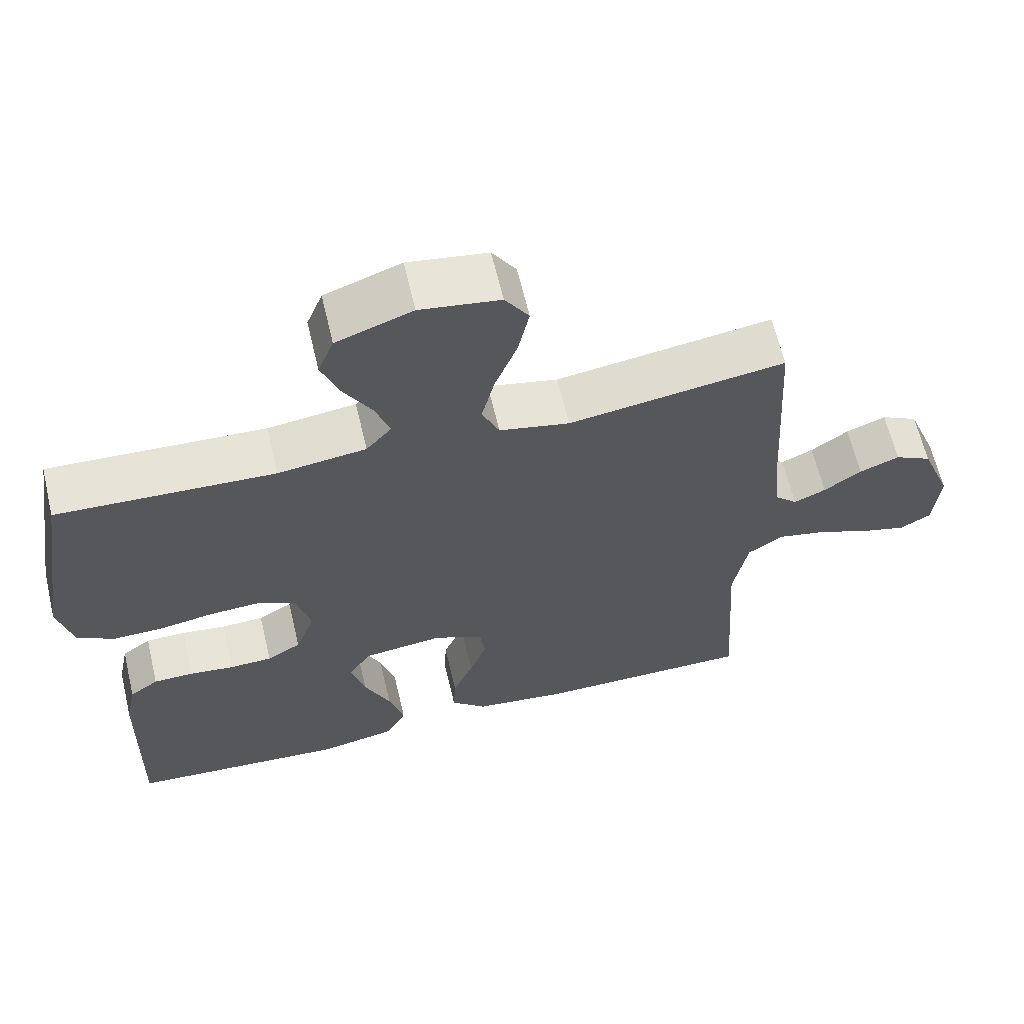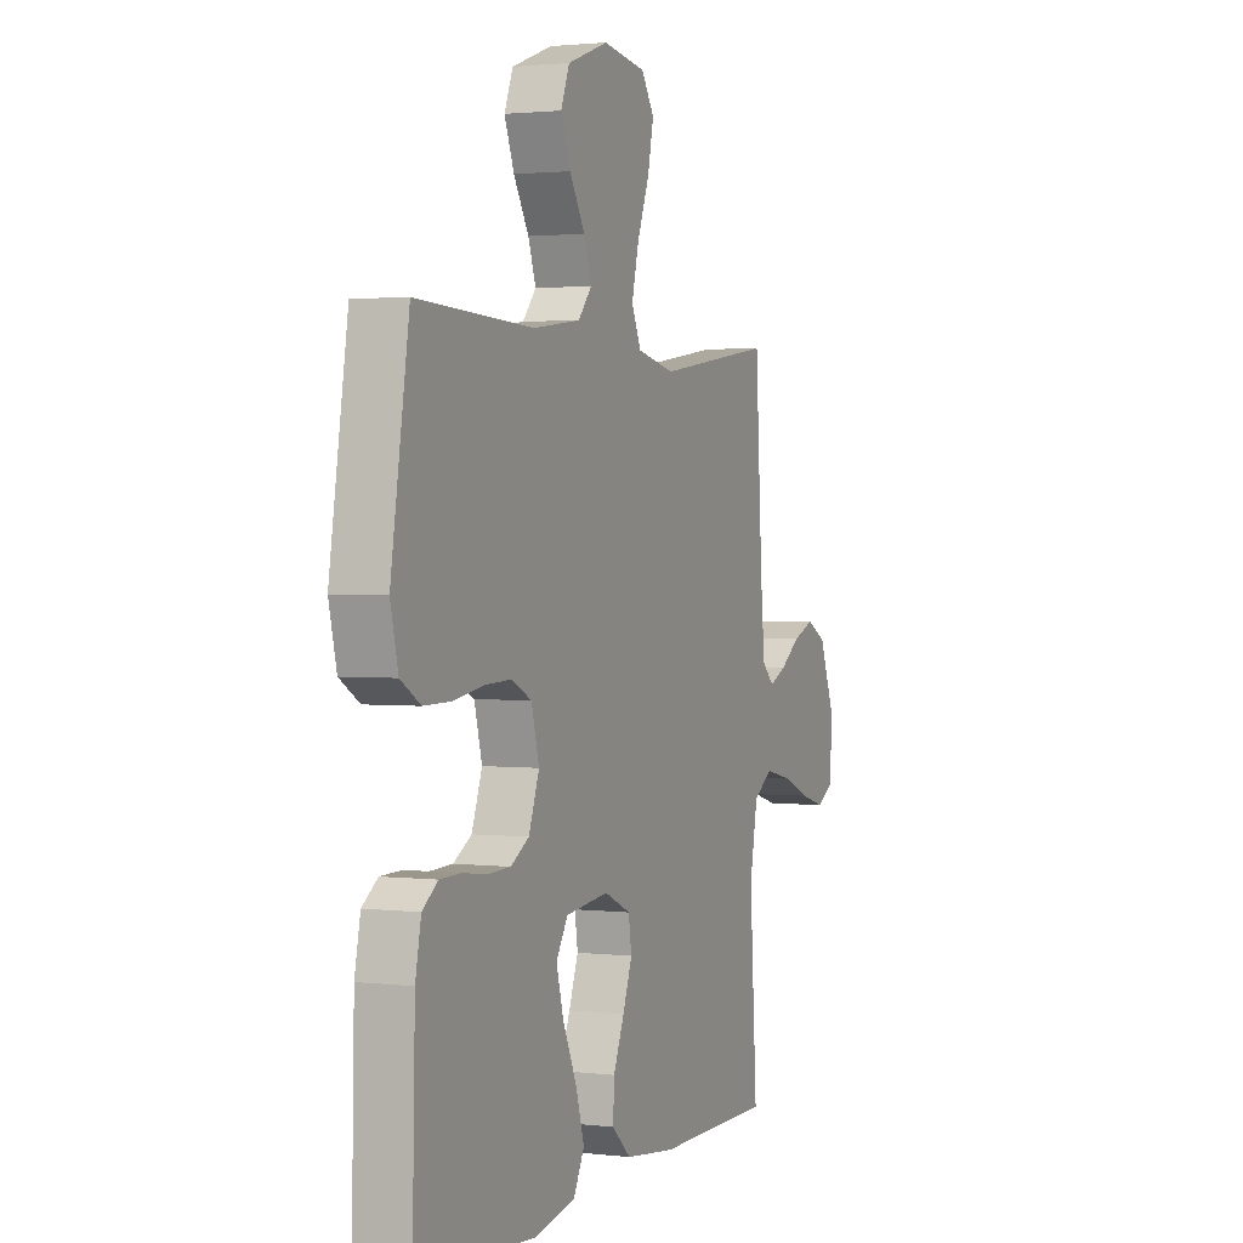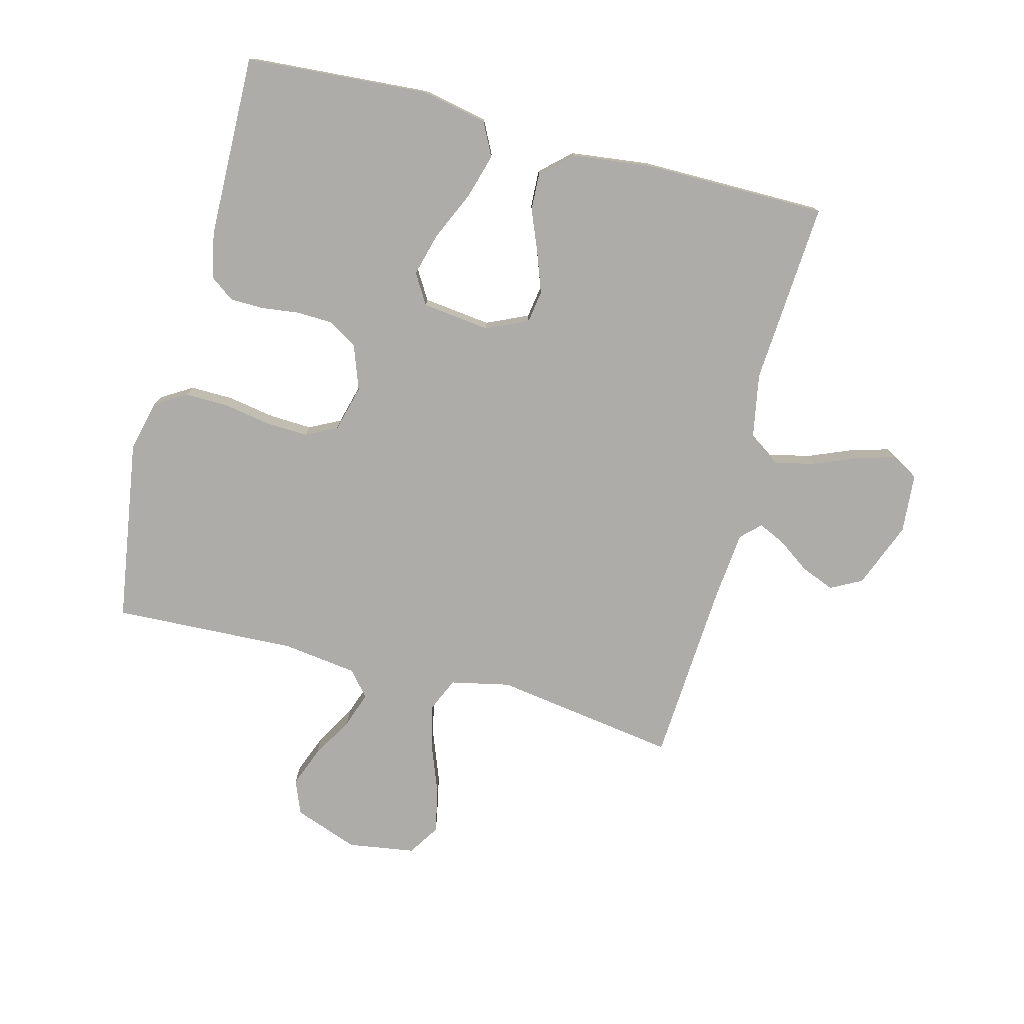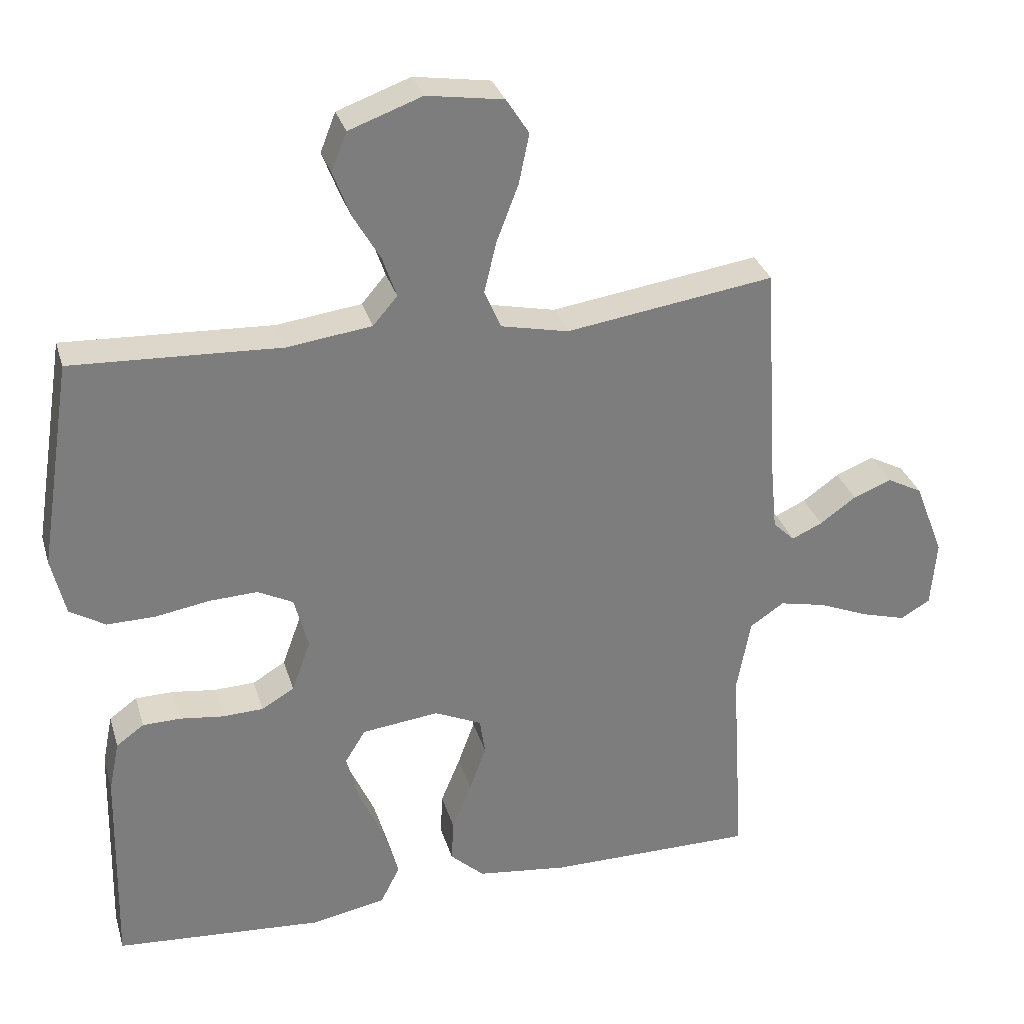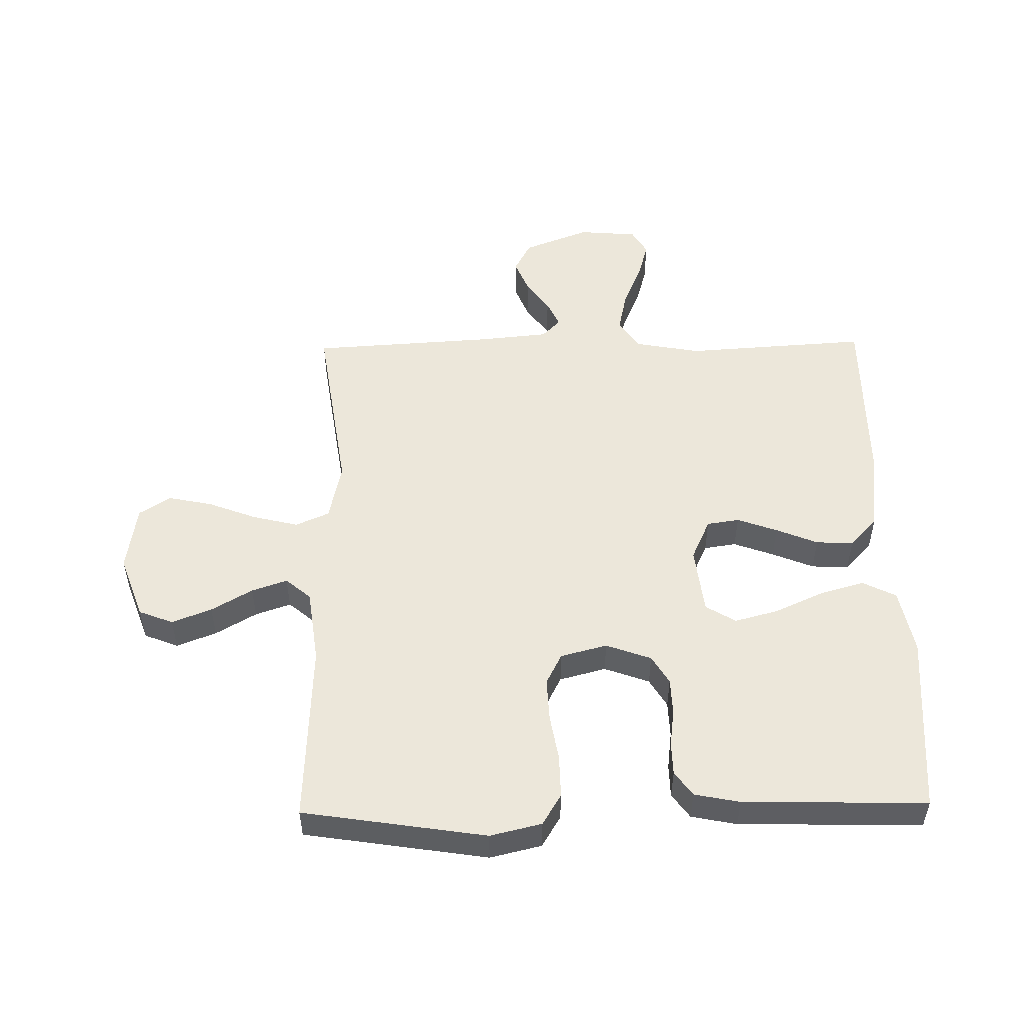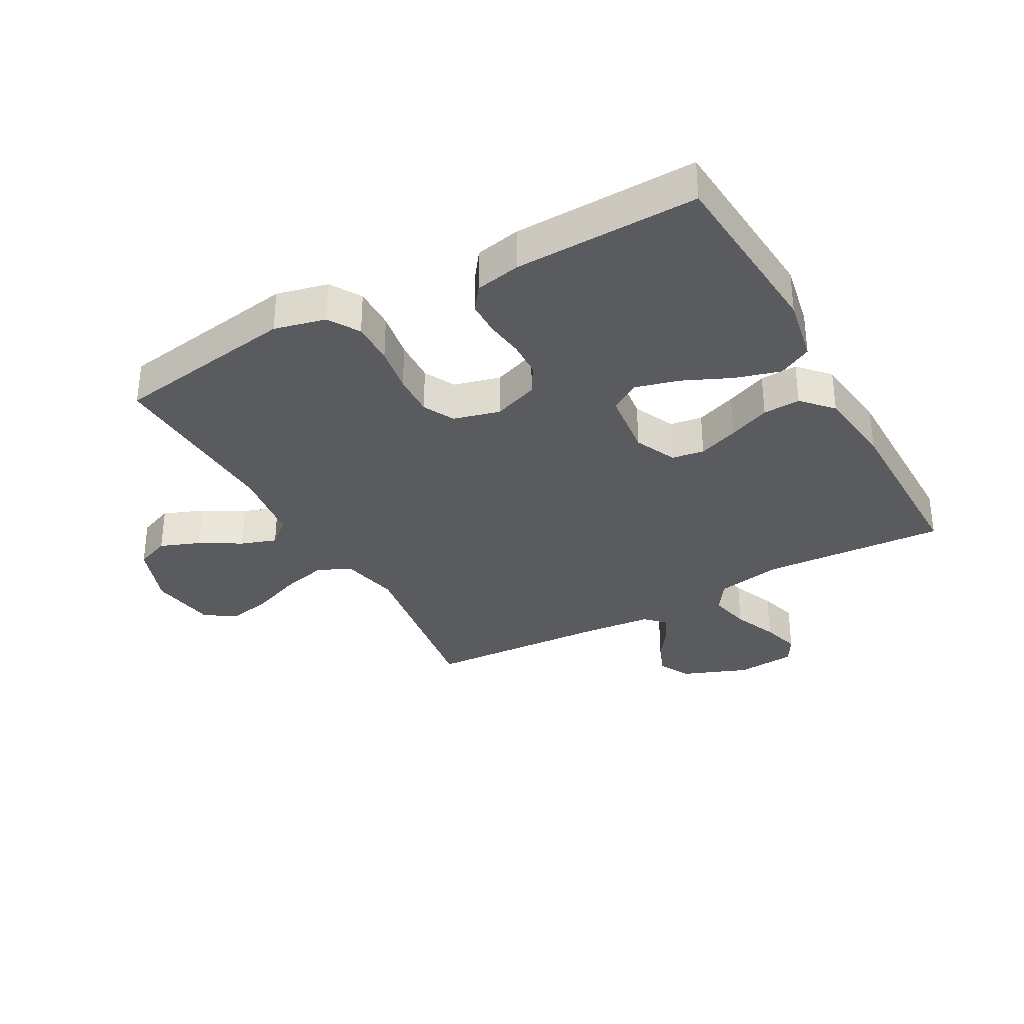
<metadata>
{"format":"obj","ext":"obj","renderer":"f3d","projection":"perspective","resolution":1024,"background":"white","views":[{"elev":63.4,"azim":166.7,"up":"+Z"},{"elev":1.9,"azim":113.0,"up":"+Z"},{"elev":-76.9,"azim":165.3,"up":"+Y"},{"elev":31.0,"azim":164.4,"up":"+Z"},{"elev":51.6,"azim":89.0,"up":"+Y"},{"elev":-33.4,"azim":119.0,"up":"+Y"}]}
</metadata>
<code>
v 0.5 0.07 -0.5
v 0.2 0.07 -0.522
v 0.093 0.07 -0.501
v 0.065 0.07 -0.446
v 0.086 0.07 -0.373
v 0.122 0.07 -0.293
v 0.141 0.07 -0.222
v 0.111 0.07 -0.173
v 0 0.07 -0.16
v -0.068 0.07 -0.191
v -0.076 0.07 -0.244
v -0.052 0.07 -0.31
v -0.024 0.07 -0.378
v -0.021 0.07 -0.439
v -0.07 0.07 -0.484
v -0.2 0.07 -0.5
v -0.5 0.07 -0.5
v -0.481 0.07 -0.2
v -0.501 0.07 -0.092
v -0.55 0.07 -0.059
v -0.618 0.07 -0.074
v -0.69 0.07 -0.104
v -0.753 0.07 -0.122
v -0.796 0.07 -0.097
v -0.804 0.07 0
v -0.762 0.07 0.108
v -0.711 0.07 0.135
v -0.656 0.07 0.113
v -0.604 0.07 0.076
v -0.56 0.07 0.056
v -0.529 0.07 0.086
v -0.518 0.07 0.2
v -0.5 0.07 0.5
v -0.2 0.07 0.456
v -0.103 0.07 0.477
v -0.079 0.07 0.532
v -0.097 0.07 0.606
v -0.128 0.07 0.687
v -0.143 0.07 0.759
v -0.11 0.07 0.81
v 0 0.07 0.827
v 0.105 0.07 0.789
v 0.127 0.07 0.733
v 0.102 0.07 0.668
v 0.063 0.07 0.601
v 0.043 0.07 0.543
v 0.078 0.07 0.502
v 0.2 0.07 0.486
v 0.5 0.07 0.5
v 0.547 0.07 0.2
v 0.527 0.07 0.116
v 0.476 0.07 0.085
v 0.406 0.07 0.086
v 0.329 0.07 0.099
v 0.259 0.07 0.102
v 0.208 0.07 0.076
v 0.188 0.07 0
v 0.215 0.07 -0.074
v 0.262 0.07 -0.102
v 0.321 0.07 -0.104
v 0.383 0.07 -0.096
v 0.438 0.07 -0.097
v 0.478 0.07 -0.126
v 0.493 0.07 -0.2
v 0.5 0 -0.5
v 0.2 0 -0.522
v 0.093 0 -0.501
v 0.065 0 -0.446
v 0.086 0 -0.373
v 0.122 0 -0.293
v 0.141 0 -0.222
v 0.111 0 -0.173
v 0 0 -0.16
v -0.068 0 -0.191
v -0.076 0 -0.244
v -0.052 0 -0.31
v -0.024 0 -0.378
v -0.021 0 -0.439
v -0.07 0 -0.484
v -0.2 0 -0.5
v -0.5 0 -0.5
v -0.481 0 -0.2
v -0.501 0 -0.092
v -0.55 0 -0.059
v -0.618 0 -0.074
v -0.69 0 -0.104
v -0.753 0 -0.122
v -0.796 0 -0.097
v -0.804 0 0
v -0.762 0 0.108
v -0.711 0 0.135
v -0.656 0 0.113
v -0.604 0 0.076
v -0.56 0 0.056
v -0.529 0 0.086
v -0.518 0 0.2
v -0.5 0 0.5
v -0.2 0 0.456
v -0.103 0 0.477
v -0.079 0 0.532
v -0.097 0 0.606
v -0.128 0 0.687
v -0.143 0 0.759
v -0.11 0 0.81
v 0 0 0.827
v 0.105 0 0.789
v 0.127 0 0.733
v 0.102 0 0.668
v 0.063 0 0.601
v 0.043 0 0.543
v 0.078 0 0.502
v 0.2 0 0.486
v 0.5 0 0.5
v 0.547 0 0.2
v 0.527 0 0.116
v 0.476 0 0.085
v 0.406 0 0.086
v 0.329 0 0.099
v 0.259 0 0.102
v 0.208 0 0.076
v 0.188 0 0
v 0.215 0 -0.074
v 0.262 0 -0.102
v 0.321 0 -0.104
v 0.383 0 -0.096
v 0.438 0 -0.097
v 0.478 0 -0.126
v 0.493 0 -0.2
f 4 5 6
f 3 4 6
f 2 3 6
f 1 2 6
f 64 1 6
f 63 64 6
f 62 63 6
f 61 62 6
f 60 61 6
f 59 60 6 7
f 58 59 7 8
f 57 58 8 9
f 56 57 9 10
f 52 53 54
f 51 52 54
f 50 51 54
f 49 50 54
f 48 49 54
f 47 48 54 55
f 46 47 55 56
f 43 44 45
f 42 43 45
f 41 42 45
f 40 41 45
f 39 40 45
f 38 39 45
f 37 38 45
f 36 37 45 46
f 46 56 10
f 36 46 10
f 35 36 10
f 32 33 34
f 35 10 11
f 34 35 11
f 32 34 11
f 31 32 11
f 27 28 29
f 26 27 29
f 25 26 29
f 24 25 29
f 23 24 29
f 22 23 29
f 21 22 29
f 20 21 29 30
f 31 11 12
f 30 31 12
f 20 30 12
f 19 20 12
f 16 17 18
f 16 18 19
f 15 16 19
f 14 15 19
f 13 14 19
f 12 13 19
f 70 69 68
f 70 68 67
f 70 67 66
f 70 66 65
f 70 65 128
f 70 128 127
f 70 127 126
f 70 126 125
f 70 125 124
f 71 70 124 123
f 72 71 123 122
f 73 72 122 121
f 74 73 121 120
f 118 117 116
f 118 116 115
f 118 115 114
f 118 114 113
f 118 113 112
f 119 118 112 111
f 120 119 111 110
f 109 108 107
f 109 107 106
f 109 106 105
f 109 105 104
f 109 104 103
f 109 103 102
f 109 102 101
f 110 109 101 100
f 74 120 110
f 74 110 100
f 74 100 99
f 98 97 96
f 75 74 99
f 75 99 98
f 75 98 96
f 75 96 95
f 93 92 91
f 93 91 90
f 93 90 89
f 93 89 88
f 93 88 87
f 93 87 86
f 93 86 85
f 94 93 85 84
f 76 75 95
f 76 95 94
f 76 94 84
f 76 84 83
f 82 81 80
f 83 82 80
f 83 80 79
f 83 79 78
f 83 78 77
f 83 77 76
f 1 65 66 2
f 2 66 67 3
f 3 67 68 4
f 4 68 69 5
f 5 69 70 6
f 6 70 71 7
f 7 71 72 8
f 8 72 73 9
f 9 73 74 10
f 10 74 75 11
f 11 75 76 12
f 12 76 77 13
f 13 77 78 14
f 14 78 79 15
f 15 79 80 16
f 16 80 81 17
f 17 81 82 18
f 18 82 83 19
f 19 83 84 20
f 20 84 85 21
f 21 85 86 22
f 22 86 87 23
f 23 87 88 24
f 24 88 89 25
f 25 89 90 26
f 26 90 91 27
f 27 91 92 28
f 28 92 93 29
f 29 93 94 30
f 30 94 95 31
f 31 95 96 32
f 32 96 97 33
f 33 97 98 34
f 34 98 99 35
f 35 99 100 36
f 36 100 101 37
f 37 101 102 38
f 38 102 103 39
f 39 103 104 40
f 40 104 105 41
f 41 105 106 42
f 42 106 107 43
f 43 107 108 44
f 44 108 109 45
f 45 109 110 46
f 46 110 111 47
f 47 111 112 48
f 48 112 113 49
f 49 113 114 50
f 50 114 115 51
f 51 115 116 52
f 52 116 117 53
f 53 117 118 54
f 54 118 119 55
f 55 119 120 56
f 56 120 121 57
f 57 121 122 58
f 58 122 123 59
f 59 123 124 60
f 60 124 125 61
f 61 125 126 62
f 62 126 127 63
f 63 127 128 64
f 64 128 65 1

</code>
